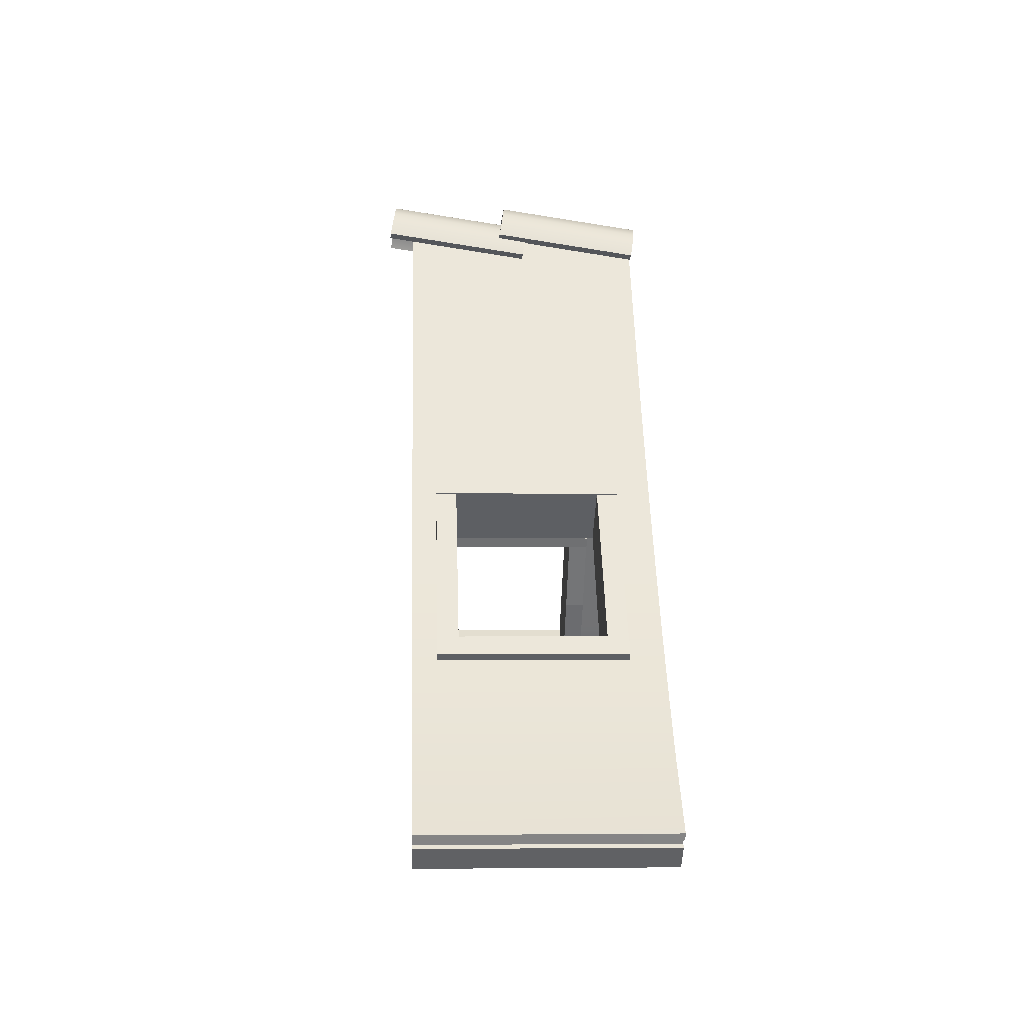
<metadata>
{"format":"obj","ext":"obj","renderer":"f3d","projection":"perspective","resolution":1024,"background":"white","views":[{"elev":-2.7,"azim":-92.7,"up":"+Y"}]}
</metadata>
<code>
o Roof_Modular_FlatTiles_6_Dormer
v 0 4.576 -0.5305
v 0 4.576 -0.0149
v 0 4.576 0.4997
v 0 4.576 1
v 1.83 1.95 1
v 3.075 0.4705 -0.0149
v 3.075 0.4705 0.4997
v 3.075 0.4705 1
v 3.473 0.0492 -0.01477
v 3.473 0.04938 0.4997
v 3.473 0.04958 1
v 2.251 1.425 1
v 4.034 -0.4643 1
v 4.034 -0.465 0.4997
v 4.034 -0.4657 0.01097
v 4.033 -0.4664 -0.5305
v 0.7566 3.45 1
v 0.7552 3.452 0.4997
v 0.7537 3.454 -0.0149
v 0.7523 3.456 -0.5305
v 0.3713 4.023 1
v 0.3721 4.022 0.4997
v 0.3729 4.021 -0.0149
v 1.116 2.922 -0.5305
v 1.115 2.923 -0.0149
v 1.115 2.924 0.4997
v 1.114 2.925 1
v 1.503 2.384 -0.01489
v 1.503 2.384 0.4997
v 1.503 2.384 1
v 2.659 0.9345 1
v 4.004 -0.5141 -0.5305
v 4.004 -0.5135 0.01747
v 4.005 -0.513 0.4997
v 4.005 -0.5124 1
v 3.865 -0.5935 0.03415
v 3.866 -0.5933 0.4997
v 3.866 -0.5931 1
v 3.94 -0.471 -0.5305
v 3.941 -0.4705 0.01745
v 3.941 -0.4699 0.4997
v 3.941 -0.4694 1
v 0 4.576 -1
v 1.83 1.95 -1
v 3.075 0.4705 -1
v 3.075 0.4705 -0.5305
v 3.473 0.04938 -1
v 3.473 0.04958 -0.5305
v 2.251 1.425 -1
v 4.034 -0.465 -1
v 0.7552 3.452 -1
v 0.3713 4.023 -0.5305
v 0.3721 4.022 -1
v 1.115 2.924 -1
v 1.503 2.384 -1
v 1.503 2.384 -0.5305
v 2.659 0.9345 -1
v 4.005 -0.513 -1
v 3.866 -0.5933 -1
v 3.866 -0.5931 -0.5305
v 3.941 -0.4699 -1
v 1.83 1.95 0.6402
v 3.075 0.4705 0.6402
v 3.473 0.04944 0.6402
v 2.251 1.425 0.6402
v 4.034 -0.4648 0.6402
v 0 4.576 0.6402
v 0.7556 3.451 0.6402
v 0.3718 4.023 0.6402
v 1.115 2.924 0.6402
v 1.503 2.384 0.6402
v 2.659 0.9345 0.6402
v 4.005 -0.5128 0.6402
v 3.866 -0.5933 0.6402
v 3.941 -0.4698 0.6402
v 3.075 0.4705 -0.7192
v 3.473 0.0495 -0.7192
v 0.3716 4.023 -0.7192
v 1.503 2.384 -0.7192
v 3.866 -0.5932 -0.7192
v 1.83 1.949 -0.7192
v 2.251 1.425 -0.7192
v 0 4.576 -0.7192
v 1.116 2.923 -0.7192
v 2.659 0.9345 -0.7192
v 4.034 -0.4658 -0.7192
v 0.7534 3.455 -0.7192
v 4.004 -0.5136 -0.7192
v 3.94 -0.4706 -0.7192
v 2.766 0.8152 -0.0149
v 2.766 0.8152 0.4997
v 2.766 0.8152 1
v 2.766 0.8152 -1
v 2.766 0.8152 -0.5305
v 2.766 0.8152 0.6402
v 2.766 0.8152 -0.7192
v 1.693 2.131 -0.01488
v 1.693 2.131 0.4997
v 1.693 2.131 1
v 1.693 2.131 -1
v 1.693 2.131 -0.5305
v 1.693 2.131 0.6402
v 1.693 2.131 -0.7192
v 1.779 2.14 -0.7999
v 1.779 2.14 -0.6323
v 1.349 1.803 -0.7999
v 1.349 1.803 -0.6323
v 2.755 0.9419 -0.7999
v 2.755 0.9419 -0.6323
v 2.298 0.5839 -0.7999
v 2.298 0.5839 -0.6323
v 1.779 2.14 0.7182
v 1.779 2.14 0.5506
v 1.349 1.803 0.7182
v 1.349 1.803 0.5506
v 2.755 0.9419 0.7182
v 2.755 0.9419 0.5506
v 2.298 0.5839 0.7182
v 2.298 0.5839 0.5506
v 1.277 1.865 0.7193
v 1.337 1.788 0.7193
v 1.732 2.222 0.7193
v 1.792 2.144 0.7193
v 1.277 1.865 -0.801
v 1.337 1.788 -0.801
v 1.732 2.222 -0.801
v 1.792 2.144 -0.801
v 2.759 0.9574 0.7193
v 2.866 0.821 0.7193
v 2.277 0.5798 0.7193
v 2.384 0.4434 0.7193
v 2.759 0.9574 -0.801
v 2.866 0.821 -0.801
v 2.277 0.5798 -0.801
v 2.384 0.4434 -0.801
v 1.782 1.217 -0.6323
v 2.239 1.575 -0.7999
v 1.782 1.217 -0.7999
v 2.239 1.575 -0.6323
v 1.78 1.221 0.5506
v 2.236 1.579 0.7182
v 1.78 1.221 0.7182
v 2.236 1.579 0.5506
v 1.686 2.281 0.6107
v 1.686 2.281 -0.6923
v 1.337 1.788 -0.6923
v 1.337 1.788 0.6107
v 1.231 1.924 -0.6923
v 1.231 1.924 0.6107
v 1.792 2.144 0.6107
v 1.792 2.144 -0.6923
v 3.73 -0.3937 1
v 3.73 -0.3937 0.03241
v 3.73 -0.3937 -1
v 3.753 -0.7436 1
v 3.753 -0.7436 -1
v 3.753 -0.7436 0.03241
v 3.566 -0.557 1
v 3.566 -0.557 -1
v 3.566 -0.557 0.03241
v 3.916 -0.5802 1
v 3.916 -0.5802 0.03241
v 3.916 -0.5802 -1
v 1.108 2.373 -1
v -0.06753 4.011 -1
v 0.07772 3.808 -1
v 0.223 3.604 -1
v 0.3682 3.401 -1
v 0.5135 3.198 -1
v 0.6587 2.994 -1
v 0.804 2.791 -1
v 0.9492 2.587 -1
v 2.329 0.7653 -1
v 1.271 2.163 -1
v 1.422 1.963 -1
v 1.572 1.764 -1
v 1.723 1.564 -1
v 1.874 1.365 -1
v 2.024 1.165 -1
v 2.175 0.9657 -1
v 3.711 -0.684 -1
v 2.501 0.5803 -1
v 2.671 0.3963 -1
v 2.84 0.2123 -1
v 3.014 0.03304 -1
v 3.188 -0.1462 -1
v 3.363 -0.3255 -1
v 3.537 -0.5047 -1
v 1.108 2.373 1
v -0.06753 4.011 1
v 0.07772 3.808 1
v 0.223 3.604 1
v 0.3682 3.401 1
v 0.5135 3.198 1
v 0.6587 2.994 1
v 0.804 2.791 1
v 0.9492 2.587 1
v 2.329 0.7653 1
v 1.271 2.163 1
v 1.422 1.963 1
v 1.572 1.764 1
v 1.723 1.564 1
v 1.874 1.365 1
v 2.024 1.165 1
v 2.175 0.9657 1
v 3.711 -0.684 1
v 2.501 0.5803 1
v 2.671 0.3963 1
v 2.84 0.2123 1
v 3.014 0.03304 1
v 3.188 -0.1462 1
v 3.363 -0.3255 1
v 3.537 -0.5047 1
v 1.108 2.373 0.684
v 1.108 2.373 -0.684
v 0.9492 2.587 -0.684
v 0.9492 2.587 0.684
v 0.804 2.791 -0.684
v 0.804 2.791 0.684
v 0.5135 3.198 -0.684
v 0.5135 3.198 0.684
v -0.06753 4.011 -0.684
v -0.06753 4.011 0.684
v 0.6587 2.994 -0.684
v 0.6587 2.994 0.684
v 0.3682 3.401 -0.684
v 0.3682 3.401 0.684
v 0.223 3.604 -0.684
v 0.223 3.604 0.684
v 0.07772 3.808 0.684
v 0.07772 3.808 -0.684
v 2.329 0.7653 0.684
v 2.329 0.7653 -0.684
v 2.175 0.9657 -0.684
v 2.175 0.9657 0.684
v 2.024 1.165 -0.684
v 2.024 1.165 0.684
v 1.723 1.564 -0.684
v 1.723 1.564 0.684
v 1.874 1.365 -0.684
v 1.874 1.365 0.684
v 1.572 1.764 -0.684
v 1.572 1.764 0.684
v 1.422 1.963 -0.684
v 1.422 1.963 0.684
v 1.271 2.163 0.684
v 1.271 2.163 -0.684
v 3.711 -0.684 0.684
v 3.711 -0.684 -0.684
v 3.537 -0.5047 -0.684
v 3.537 -0.5047 0.684
v 3.363 -0.3255 -0.684
v 3.363 -0.3255 0.684
v 3.014 0.03304 -0.684
v 3.014 0.03304 0.684
v 3.188 -0.1462 -0.684
v 3.188 -0.1462 0.684
v 2.84 0.2123 -0.684
v 2.84 0.2123 0.684
v 2.671 0.3963 -0.684
v 2.671 0.3963 0.684
v 2.501 0.5803 0.684
v 2.501 0.5803 -0.684
v -1.83 1.95 1
v -3.075 0.4705 -0.0149
v -3.075 0.4705 0.4997
v -3.075 0.4705 1
v -3.473 0.0492 -0.01477
v -3.473 0.04938 0.4997
v -3.473 0.04958 1
v -2.251 1.425 1
v -4.034 -0.4643 1
v -4.034 -0.465 0.4997
v -4.034 -0.4657 0.01097
v -4.033 -0.4664 -0.5305
v -0.7566 3.45 1
v -0.7552 3.452 0.4997
v -0.7537 3.454 -0.0149
v -0.7523 3.456 -0.5305
v -0.3713 4.023 1
v -0.3721 4.022 0.4997
v -0.3729 4.021 -0.0149
v -1.116 2.922 -0.5305
v -1.115 2.923 -0.0149
v -1.115 2.924 0.4997
v -1.114 2.925 1
v -1.503 2.384 -0.01489
v -1.503 2.384 0.4997
v -1.503 2.384 1
v -2.659 0.9345 1
v -4.004 -0.5141 -0.5305
v -4.004 -0.5135 0.01747
v -4.005 -0.513 0.4997
v -4.005 -0.5124 1
v -3.865 -0.5935 0.03415
v -3.866 -0.5933 0.4997
v -3.866 -0.5931 1
v -3.94 -0.471 -0.5305
v -3.941 -0.4705 0.01745
v -3.941 -0.4699 0.4997
v -3.941 -0.4694 1
v -1.83 1.95 -1
v -3.075 0.4705 -1
v -3.075 0.4705 -0.5305
v -3.473 0.04938 -1
v -3.473 0.04958 -0.5305
v -2.251 1.425 -1
v -4.034 -0.465 -1
v -0.7552 3.452 -1
v -0.3713 4.023 -0.5305
v -0.3721 4.022 -1
v -1.115 2.924 -1
v -1.503 2.384 -1
v -1.503 2.384 -0.5305
v -2.659 0.9345 -1
v -4.005 -0.513 -1
v -3.866 -0.5933 -1
v -3.866 -0.5931 -0.5305
v -3.941 -0.4699 -1
v -1.83 1.95 0.6402
v -3.075 0.4705 0.6402
v -3.473 0.04944 0.6402
v -2.251 1.425 0.6402
v -4.034 -0.4648 0.6402
v -0.7556 3.451 0.6402
v -0.3718 4.023 0.6402
v -1.115 2.924 0.6402
v -1.503 2.384 0.6402
v -2.659 0.9345 0.6402
v -4.005 -0.5128 0.6402
v -3.866 -0.5933 0.6402
v -3.941 -0.4698 0.6402
v -3.075 0.4705 -0.7192
v -3.473 0.0495 -0.7192
v -0.3716 4.023 -0.7192
v -1.503 2.384 -0.7192
v -3.866 -0.5932 -0.7192
v -1.83 1.949 -0.7192
v -2.251 1.425 -0.7192
v -1.116 2.923 -0.7192
v -2.659 0.9345 -0.7192
v -4.034 -0.4658 -0.7192
v -0.7534 3.455 -0.7192
v -4.004 -0.5136 -0.7192
v -3.94 -0.4706 -0.7192
v -2.766 0.8152 -0.0149
v -2.766 0.8152 0.4997
v -2.766 0.8152 1
v -2.766 0.8152 -1
v -2.766 0.8152 -0.5305
v -2.766 0.8152 0.6402
v -2.766 0.8152 -0.7192
v -1.693 2.131 -0.01488
v -1.693 2.131 0.4997
v -1.693 2.131 1
v -1.693 2.131 -1
v -1.693 2.131 -0.5305
v -1.693 2.131 0.6402
v -1.693 2.131 -0.7192
v -1.779 2.14 -0.7999
v -1.779 2.14 -0.6323
v -1.349 1.803 -0.7999
v -1.349 1.803 -0.6323
v -2.755 0.9419 -0.7999
v -2.755 0.9419 -0.6323
v -2.298 0.5839 -0.7999
v -2.298 0.5839 -0.6323
v -1.779 2.14 0.7182
v -1.779 2.14 0.5506
v -1.349 1.803 0.7182
v -1.349 1.803 0.5506
v -2.755 0.9419 0.7182
v -2.755 0.9419 0.5506
v -2.298 0.5839 0.7182
v -2.298 0.5839 0.5506
v -1.277 1.865 0.7193
v -1.337 1.788 0.7193
v -1.732 2.222 0.7193
v -1.792 2.144 0.7193
v -1.277 1.865 -0.801
v -1.337 1.788 -0.801
v -1.732 2.222 -0.801
v -1.792 2.144 -0.801
v -2.759 0.9574 0.7193
v -2.866 0.821 0.7193
v -2.277 0.5798 0.7193
v -2.384 0.4434 0.7193
v -2.759 0.9574 -0.801
v -2.866 0.821 -0.801
v -2.277 0.5798 -0.801
v -2.384 0.4434 -0.801
v -1.782 1.217 -0.6323
v -2.239 1.575 -0.7999
v -1.782 1.217 -0.7999
v -2.239 1.575 -0.6323
v -1.78 1.221 0.5506
v -2.236 1.579 0.7182
v -1.78 1.221 0.7182
v -2.236 1.579 0.5506
v -1.686 2.281 0.6107
v -1.686 2.281 -0.6923
v -1.337 1.788 -0.6923
v -1.337 1.788 0.6107
v -1.231 1.924 -0.6923
v -1.231 1.924 0.6107
v -1.792 2.144 0.6107
v -1.792 2.144 -0.6923
v -3.73 -0.3937 1
v -3.73 -0.3937 0.03241
v -3.73 -0.3937 -1
v -3.753 -0.7436 1
v -3.753 -0.7436 -1
v -3.753 -0.7436 0.03241
v -3.566 -0.557 1
v -3.566 -0.557 -1
v -3.566 -0.557 0.03241
v -3.916 -0.5802 1
v -3.916 -0.5802 0.03241
v -3.916 -0.5802 -1
v -1.108 2.373 -1
v 0.06753 4.011 -1
v -0.07772 3.808 -1
v -0.223 3.604 -1
v -0.3682 3.401 -1
v -0.5135 3.198 -1
v -0.6587 2.994 -1
v -0.804 2.791 -1
v -0.9492 2.587 -1
v -2.329 0.7653 -1
v -1.271 2.163 -1
v -1.422 1.963 -1
v -1.572 1.764 -1
v -1.723 1.564 -1
v -1.874 1.365 -1
v -2.024 1.165 -1
v -2.175 0.9657 -1
v -3.711 -0.684 -1
v -2.501 0.5803 -1
v -2.671 0.3963 -1
v -2.84 0.2123 -1
v -3.014 0.03304 -1
v -3.188 -0.1462 -1
v -3.363 -0.3255 -1
v -3.537 -0.5047 -1
v -1.108 2.373 1
v 0.06753 4.011 1
v -0.07772 3.808 1
v -0.223 3.604 1
v -0.3682 3.401 1
v -0.5135 3.198 1
v -0.6587 2.994 1
v -0.804 2.791 1
v -0.9492 2.587 1
v -2.329 0.7653 1
v -1.271 2.163 1
v -1.422 1.963 1
v -1.572 1.764 1
v -1.723 1.564 1
v -1.874 1.365 1
v -2.024 1.165 1
v -2.175 0.9657 1
v -3.711 -0.684 1
v -2.501 0.5803 1
v -2.671 0.3963 1
v -2.84 0.2123 1
v -3.014 0.03304 1
v -3.188 -0.1462 1
v -3.363 -0.3255 1
v -3.537 -0.5047 1
v -1.108 2.373 0.684
v -1.108 2.373 -0.684
v -0.9492 2.587 -0.684
v -0.9492 2.587 0.684
v -0.804 2.791 -0.684
v -0.804 2.791 0.684
v -0.5135 3.198 -0.684
v -0.5135 3.198 0.684
v 0.06753 4.011 -0.684
v 0.06753 4.011 0.684
v -0.6587 2.994 -0.684
v -0.6587 2.994 0.684
v -0.3682 3.401 -0.684
v -0.3682 3.401 0.684
v -0.223 3.604 -0.684
v -0.223 3.604 0.684
v -0.07772 3.808 0.684
v -0.07772 3.808 -0.684
v -2.329 0.7653 0.684
v -2.329 0.7653 -0.684
v -2.175 0.9657 -0.684
v -2.175 0.9657 0.684
v -2.024 1.165 -0.684
v -2.024 1.165 0.684
v -1.723 1.564 -0.684
v -1.723 1.564 0.684
v -1.874 1.365 -0.684
v -1.874 1.365 0.684
v -1.572 1.764 -0.684
v -1.572 1.764 0.684
v -1.422 1.963 -0.684
v -1.422 1.963 0.684
v -1.271 2.163 0.684
v -1.271 2.163 -0.684
v -3.711 -0.684 0.684
v -3.711 -0.684 -0.684
v -3.537 -0.5047 -0.684
v -3.537 -0.5047 0.684
v -3.363 -0.3255 -0.684
v -3.363 -0.3255 0.684
v -3.014 0.03304 -0.684
v -3.014 0.03304 0.684
v -3.188 -0.1462 -0.684
v -3.188 -0.1462 0.684
v -2.84 0.2123 -0.684
v -2.84 0.2123 0.684
v -2.671 0.3963 -0.684
v -2.671 0.3963 0.684
v -2.501 0.5803 0.684
v -2.501 0.5803 -0.684
v 0.3308 4.596 -0.2087
v 0.3308 4.413 0.9958
v -0.3325 4.596 -0.2086
v -0.3325 4.413 0.9958
v -0.2847 4.709 -0.1896
v -0.2847 4.526 1.015
v -0.2112 4.804 -0.1735
v -0.2112 4.621 1.031
v -0.1147 4.868 -0.1627
v -0.1147 4.685 1.042
v -0.000857 4.89 -0.1589
v -0.000857 4.707 1.046
v 0.113 4.868 -0.1627
v 0.113 4.685 1.042
v 0.2094 4.804 -0.1735
v 0.2094 4.621 1.031
v 0.283 4.709 -0.1896
v 0.283 4.526 1.015
v 0.2612 4.568 -0.2135
v 0.2612 4.385 0.9909
v -0.2629 4.568 -0.2135
v -0.2629 4.385 0.9909
v -0.2194 4.671 -0.1959
v -0.2194 4.488 1.008
v -0.1595 4.75 -0.1827
v -0.1595 4.567 1.022
v -0.0858 4.799 -0.1743
v -0.0858 4.616 1.03
v -0.000857 4.816 -0.1715
v -0.000857 4.633 1.033
v 0.08409 4.799 -0.1743
v 0.08409 4.616 1.03
v 0.1578 4.75 -0.1827
v 0.1578 4.567 1.022
v 0.2177 4.671 -0.1959
v 0.2177 4.488 1.008
v 0.3308 4.596 -1.201
v 0.3308 4.413 0.003178
v -0.3325 4.596 -1.201
v -0.3325 4.413 0.003179
v -0.2847 4.709 -1.182
v -0.2847 4.526 0.02222
v -0.2112 4.804 -1.166
v -0.2112 4.621 0.03837
v -0.1147 4.868 -1.155
v -0.1147 4.685 0.04916
v -0.000857 4.89 -1.151
v -0.000857 4.707 0.05295
v 0.113 4.868 -1.155
v 0.113 4.685 0.04916
v 0.2094 4.804 -1.166
v 0.2094 4.621 0.03837
v 0.283 4.709 -1.182
v 0.283 4.526 0.02222
v 0.2612 4.568 -1.206
v 0.2612 4.385 -0.001706
v -0.2629 4.568 -1.206
v -0.2629 4.385 -0.001705
v -0.2194 4.671 -1.189
v -0.2194 4.488 0.0159
v -0.1595 4.75 -1.175
v -0.1595 4.567 0.02917
v -0.0858 4.799 -1.167
v -0.0858 4.616 0.0375
v -0.000857 4.816 -1.164
v -0.000857 4.633 0.04032
v 0.08409 4.799 -1.167
v 0.08409 4.616 0.0375
v 0.1578 4.75 -1.175
v 0.1578 4.567 0.02917
v 0.2177 4.671 -1.189
v 0.2177 4.488 0.0159
f 39 40 36 60
f 70 27 30 71
f 25 26 29 28
f 9 48 46 6
f 10 9 6 7
f 64 10 7 63
f 62 5 12 65
f 65 12 31 72
f 102 99 5 62
f 24 20 19 25
f 25 19 18 26
f 70 68 17 27
f 52 23 19 20
f 23 22 18 19
f 69 21 17 68
f 16 48 9 15
f 15 9 10 14
f 66 64 11 13
f 94 90 6 46
f 90 91 7 6
f 95 92 8 63
f 32 16 15 33
f 33 15 14 34
f 73 66 13 35
f 1 2 23 52
f 2 3 22 23
f 67 4 21 69
f 40 33 34 41
f 75 73 35 42
f 75 42 38 74
f 40 41 37 36
f 39 32 33 40
f 84 24 56 79
f 89 39 60 80
f 77 47 45 76
f 84 87 20 24
f 78 52 20 87
f 86 77 48 16
f 96 94 46 76
f 88 86 16 32
f 83 1 52 78
f 89 88 32 39
f 24 25 28 56
f 41 75 74 37
f 41 34 73 75
f 3 67 69 22
f 34 14 66 73
f 91 95 63 7
f 14 10 64 66
f 22 69 68 18
f 26 18 68 70
f 11 64 63 8
f 26 70 71 29
f 61 58 88 89
f 43 83 78 53
f 58 50 86 88
f 93 96 76 45
f 50 47 77 86
f 53 78 87 51
f 54 51 87 84
f 100 103 81 44
f 49 82 85 57
f 44 81 82 49
f 48 77 76 46
f 61 89 80 59
f 54 84 79 55
f 57 85 96 93
f 72 31 92 95
f 55 79 103 100
f 29 71 102 98
f 79 56 101 103
f 71 30 99 102
f 28 29 98 97
f 56 28 97 101
f 298 318 295 299
f 327 328 289 286
f 284 287 288 285
f 268 265 304 306
f 269 266 265 268
f 322 321 266 269
f 320 323 271 264
f 323 329 290 271
f 358 320 264 355
f 283 284 278 279
f 284 285 277 278
f 327 286 276 325
f 310 279 278 282
f 282 278 277 281
f 326 325 276 280
f 275 274 268 306
f 274 273 269 268
f 324 272 270 322
f 350 304 265 346
f 346 265 266 347
f 351 321 267 348
f 291 292 274 275
f 292 293 273 274
f 330 294 272 324
f 1 310 282 2
f 2 282 281 3
f 67 326 280 4
f 299 300 293 292
f 332 301 294 330
f 332 331 297 301
f 299 295 296 300
f 298 299 292 291
f 340 336 314 283
f 345 337 318 298
f 334 333 303 305
f 340 283 279 343
f 335 343 279 310
f 342 275 306 334
f 352 333 304 350
f 344 291 275 342
f 83 335 310 1
f 345 298 291 344
f 283 314 287 284
f 300 296 331 332
f 300 332 330 293
f 3 281 326 67
f 293 330 324 273
f 347 266 321 351
f 273 324 322 269
f 281 277 325 326
f 285 327 325 277
f 270 267 321 322
f 285 288 328 327
f 319 345 344 316
f 43 311 335 83
f 316 344 342 308
f 349 303 333 352
f 308 342 334 305
f 311 309 343 335
f 312 340 343 309
f 356 302 338 359
f 307 315 341 339
f 302 307 339 338
f 306 304 333 334
f 319 317 337 345
f 312 313 336 340
f 315 349 352 341
f 329 351 348 290
f 313 356 359 336
f 288 354 358 328
f 336 359 357 314
f 328 358 355 289
f 287 353 354 288
f 314 357 353 287
f 110 108 109 111
f 138 110 111 136
f 136 139 105 107
f 138 137 108 110
f 139 109 108 137
f 118 119 117 116
f 142 140 119 118
f 140 115 113 143
f 142 118 116 141
f 143 141 116 117
f 127 125 124 126
f 121 123 122 120
f 125 146 148 124
f 120 122 144 149
f 128 130 131 129
f 134 132 133 135
f 130 134 135 131
f 135 133 129 131
f 130 128 132 134
f 129 133 132 128
f 144 122 123 150
f 105 139 137 104
f 106 104 137 138
f 111 109 139 136
f 106 138 136 107
f 113 112 141 143
f 114 142 141 112
f 119 140 143 117
f 114 115 140 142
f 125 127 151 146
f 148 145 126 124
f 147 150 123 121
f 147 121 120 149
f 145 148 149 144
f 144 150 151 145
f 147 149 148 146
f 150 147 146 151
f 126 145 151 127
f 155 157 162 161
f 157 156 163 162
f 158 160 157 155
f 160 159 156 157
f 154 153 162 163
f 153 152 161 162
f 152 153 160 158
f 153 154 159 160
f 193 192 229 227
f 197 196 219 217
f 196 195 225 219
f 195 194 221 225
f 220 226 168 169
f 191 190 223 230
f 192 191 230 229
f 198 205 235 232
f 189 197 217 214
f 205 204 237 235
f 204 203 241 237
f 203 202 239 241
f 238 242 176 177
f 201 200 245 243
f 200 199 246 245
f 206 213 251 248
f 207 198 232 262
f 213 212 253 251
f 212 211 257 253
f 211 210 255 257
f 254 258 184 185
f 209 208 261 259
f 208 207 262 261
f 260 263 182 183
f 258 260 183 184
f 256 254 185 186
f 210 209 259 255
f 252 256 186 187
f 250 252 187 188
f 249 250 188 181
f 233 234 180 173
f 244 247 174 175
f 242 244 175 176
f 240 238 177 178
f 202 201 243 239
f 236 240 178 179
f 234 236 179 180
f 263 233 173 182
f 215 216 172 164
f 228 231 166 167
f 226 228 167 168
f 224 220 169 170
f 194 193 227 221
f 218 224 170 171
f 216 218 171 172
f 199 189 214 246
f 231 222 165 166
f 263 260 261 262
f 260 258 259 261
f 258 254 255 259
f 254 256 257 255
f 256 252 253 257
f 252 250 251 253
f 250 249 248 251
f 247 244 245 246
f 215 247 246 214
f 231 228 229 230
f 228 226 227 229
f 226 220 221 227
f 220 224 225 221
f 224 218 219 225
f 218 216 217 219
f 216 215 214 217
f 222 231 230 223
f 247 215 164 174
f 366 367 365 364
f 394 392 367 366
f 392 363 361 395
f 394 366 364 393
f 395 393 364 365
f 374 372 373 375
f 398 374 375 396
f 396 399 369 371
f 398 397 372 374
f 399 373 372 397
f 383 382 380 381
f 377 376 378 379
f 381 380 404 402
f 376 405 400 378
f 384 385 387 386
f 390 391 389 388
f 386 387 391 390
f 391 387 385 389
f 386 390 388 384
f 385 384 388 389
f 400 406 379 378
f 361 360 393 395
f 362 394 393 360
f 367 392 395 365
f 362 363 392 394
f 369 399 397 368
f 370 368 397 398
f 375 373 399 396
f 370 398 396 371
f 381 402 407 383
f 404 380 382 401
f 403 377 379 406
f 403 405 376 377
f 401 400 405 404
f 400 401 407 406
f 403 402 404 405
f 406 407 402 403
f 382 383 407 401
f 411 417 418 413
f 413 418 419 412
f 414 411 413 416
f 416 413 412 415
f 410 419 418 409
f 409 418 417 408
f 408 414 416 409
f 409 416 415 410
f 449 483 485 448
f 453 473 475 452
f 452 475 481 451
f 451 481 477 450
f 476 425 424 482
f 447 486 479 446
f 448 485 486 447
f 454 488 491 461
f 445 470 473 453
f 461 491 493 460
f 460 493 497 459
f 459 497 495 458
f 494 433 432 498
f 457 499 501 456
f 456 501 502 455
f 462 504 507 469
f 463 518 488 454
f 469 507 509 468
f 468 509 513 467
f 467 513 511 466
f 510 441 440 514
f 465 515 517 464
f 464 517 518 463
f 516 439 438 519
f 514 440 439 516
f 512 442 441 510
f 466 511 515 465
f 508 443 442 512
f 506 444 443 508
f 505 437 444 506
f 489 429 436 490
f 500 431 430 503
f 498 432 431 500
f 496 434 433 494
f 458 495 499 457
f 492 435 434 496
f 490 436 435 492
f 519 438 429 489
f 471 420 428 472
f 484 423 422 487
f 482 424 423 484
f 480 426 425 476
f 450 477 483 449
f 474 427 426 480
f 472 428 427 474
f 455 502 470 445
f 487 422 421 478
f 519 518 517 516
f 516 517 515 514
f 514 515 511 510
f 510 511 513 512
f 512 513 509 508
f 508 509 507 506
f 506 507 504 505
f 503 502 501 500
f 471 470 502 503
f 487 486 485 484
f 484 485 483 482
f 482 483 477 476
f 476 477 481 480
f 480 481 475 474
f 474 475 473 472
f 472 473 470 471
f 478 479 486 487
f 503 430 420 471
f 522 523 525 524
f 524 525 527 526
f 526 527 529 528
f 528 529 531 530
f 530 531 533 532
f 532 533 535 534
f 534 535 537 536
f 536 537 521 520
f 540 542 543 541
f 542 544 545 543
f 544 546 547 545
f 546 548 549 547
f 548 550 551 549
f 550 552 553 551
f 552 554 555 553
f 554 538 539 555
f 520 521 539 538
f 523 522 540 541
f 522 524 542 540
f 525 523 541 543
f 524 526 544 542
f 527 525 543 545
f 526 528 546 544
f 529 527 545 547
f 528 530 548 546
f 531 529 547 549
f 530 532 550 548
f 533 531 549 551
f 532 534 552 550
f 535 533 551 553
f 534 536 554 552
f 537 535 553 555
f 536 520 538 554
f 521 537 555 539
f 558 559 561 560
f 560 561 563 562
f 562 563 565 564
f 564 565 567 566
f 566 567 569 568
f 568 569 571 570
f 570 571 573 572
f 572 573 557 556
f 576 578 579 577
f 578 580 581 579
f 580 582 583 581
f 582 584 585 583
f 584 586 587 585
f 586 588 589 587
f 588 590 591 589
f 590 574 575 591
f 556 557 575 574
f 559 558 576 577
f 558 560 578 576
f 561 559 577 579
f 560 562 580 578
f 563 561 579 581
f 562 564 582 580
f 565 563 581 583
f 564 566 584 582
f 567 565 583 585
f 566 568 586 584
f 569 567 585 587
f 568 570 588 586
f 571 569 587 589
f 570 572 590 588
f 573 571 589 591
f 572 556 574 590
f 557 573 591 575

</code>
